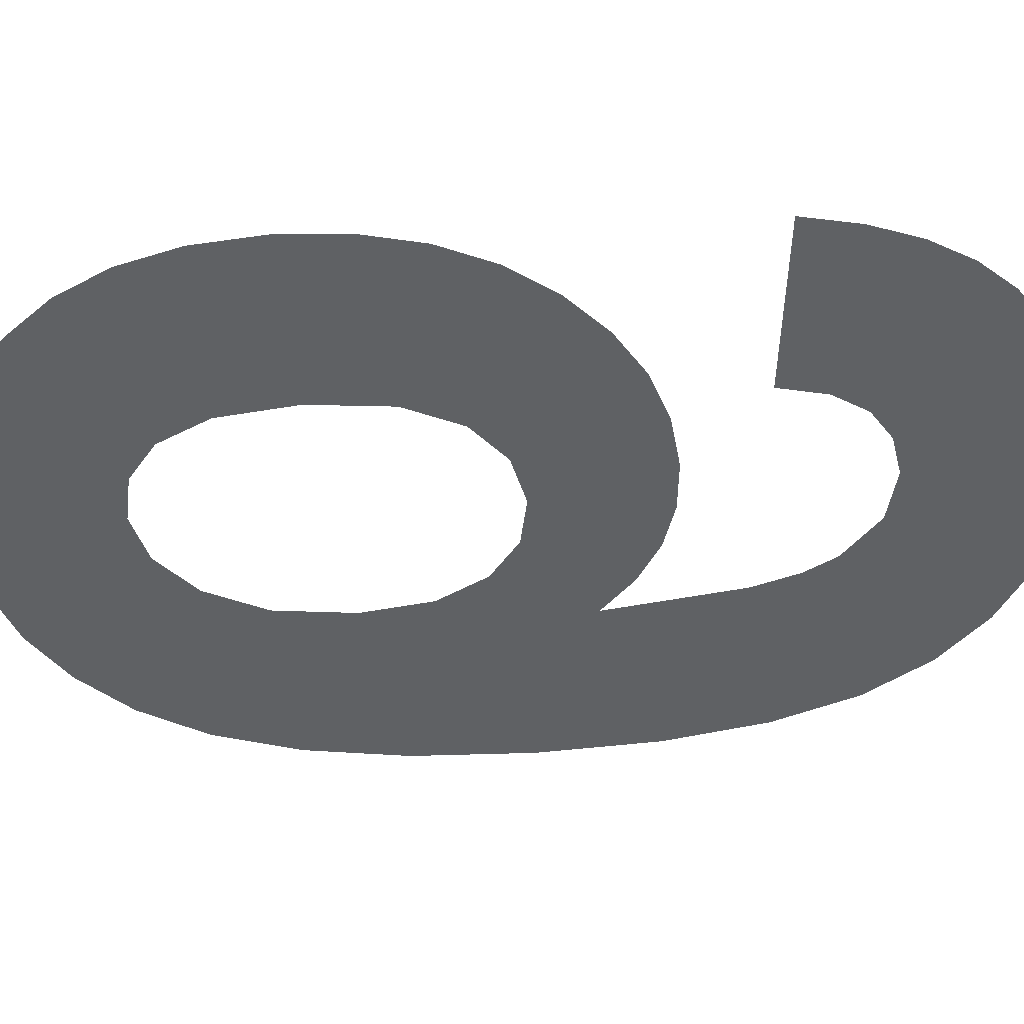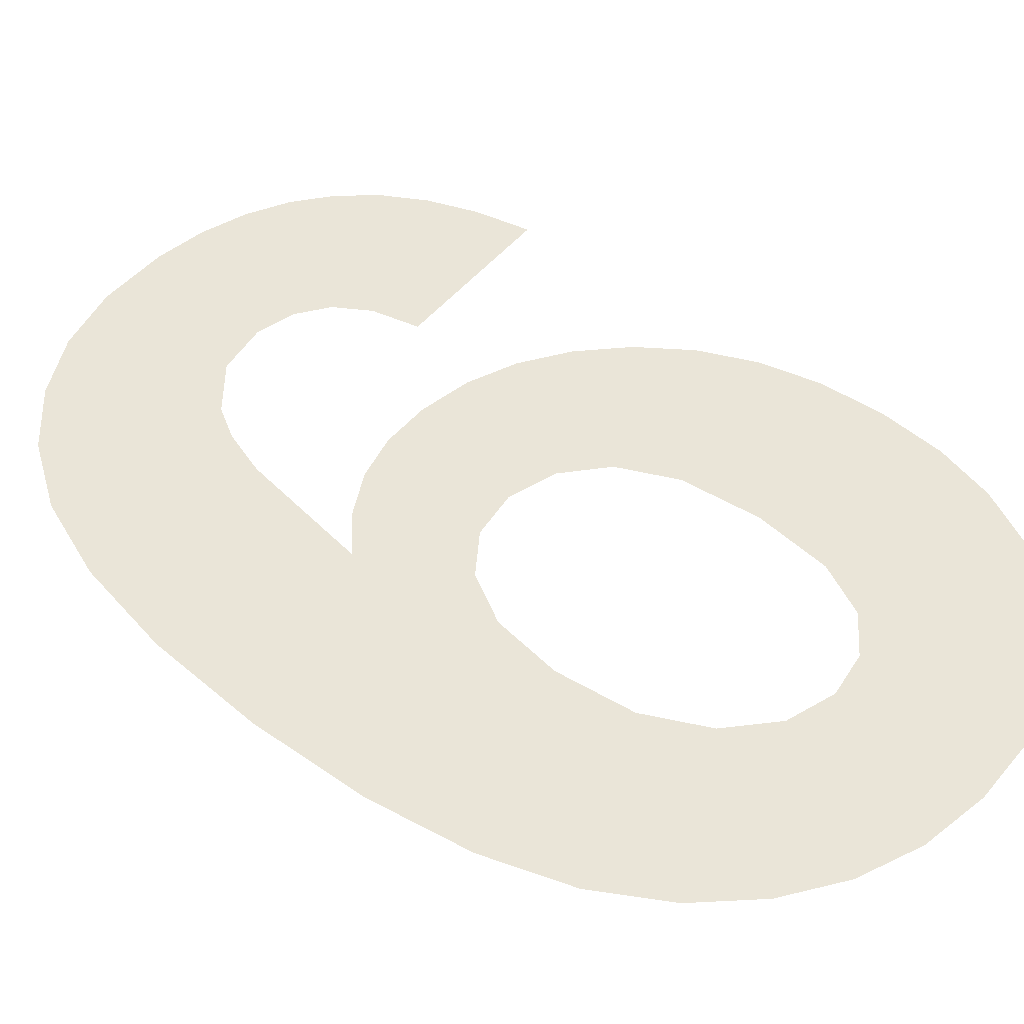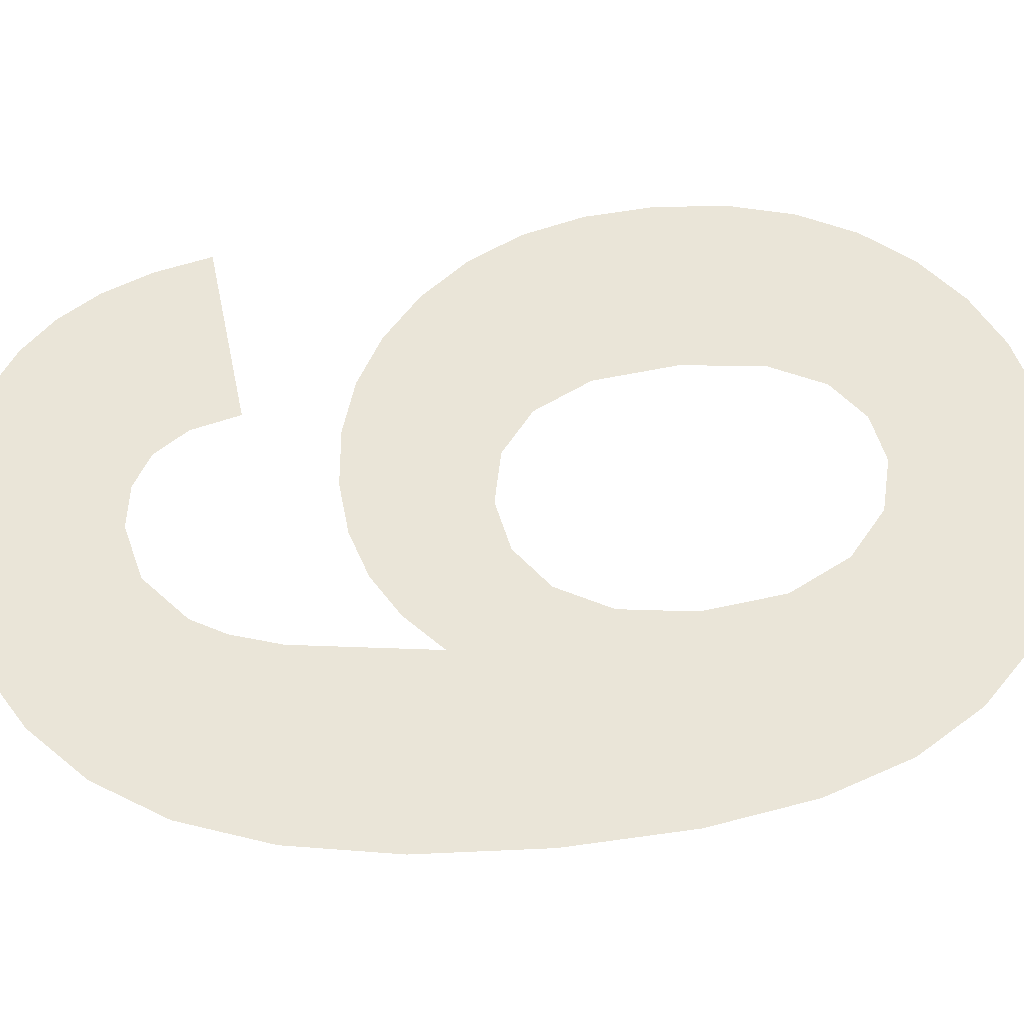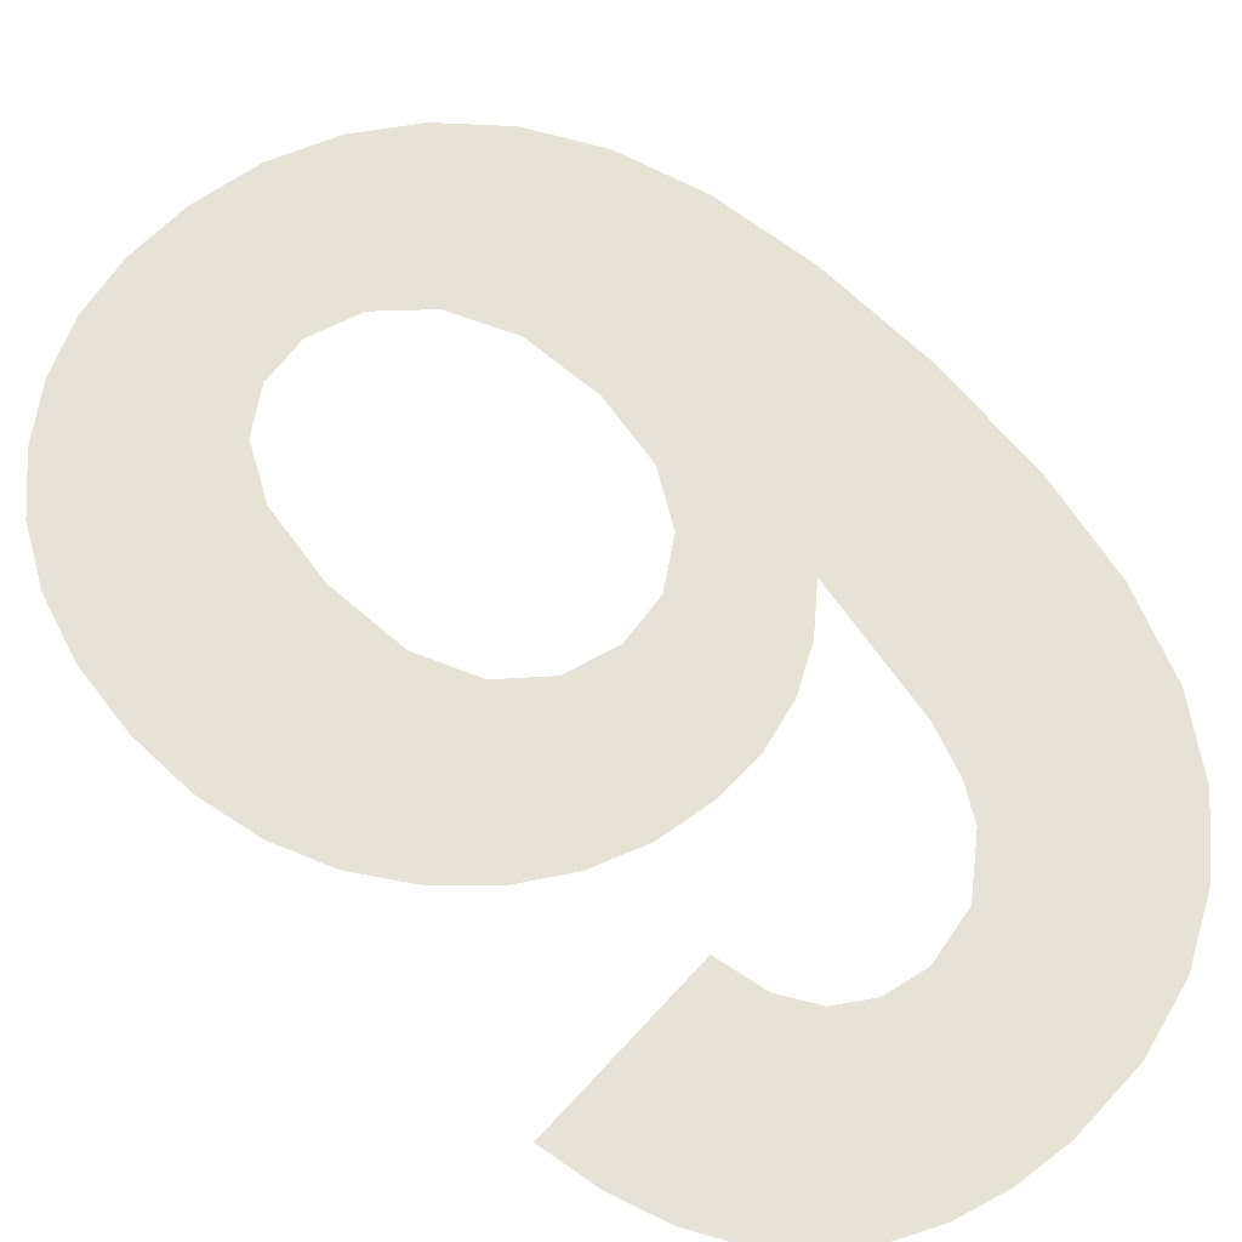
<metadata>
{"format":"obj","ext":"obj","renderer":"f3d","projection":"perspective","resolution":1024,"background":"white","views":[{"elev":-46.5,"azim":-85.0,"up":"+Y"},{"elev":45.1,"azim":132.0,"up":"+Y"},{"elev":59.3,"azim":84.5,"up":"+Y"},{"elev":63.8,"azim":-41.7,"up":"+Y"}]}
</metadata>
<code>
o mesh239/mesh239-geometry#mesh239-geometry
v 0.1101 -0.156 -0.01501
v 0.1101 -0.156 -0.01266
v 0.11 -0.156 -0.01381
v 0.1103 -0.156 -0.01163
v 0.1103 -0.156 -0.01608
v 0.1108 -0.156 -0.0107
v 0.1108 -0.156 -0.01703
v 0.1114 -0.156 -0.009896
v 0.1115 -0.156 -0.01786
v 0.1121 -0.156 -0.009238
v 0.1123 -0.156 -0.01854
v 0.1129 -0.156 -0.008768
v 0.1132 -0.156 -0.01902
v 0.1131 -0.156 -0.01381
v 0.1132 -0.156 -0.01517
v 0.1132 -0.156 -0.01243
v 0.1142 -0.156 -0.01931
v 0.1138 -0.156 -0.008486
v 0.1137 -0.156 -0.01608
v 0.1137 -0.156 -0.01146
v 0.1143 -0.156 -0.0166
v 0.1144 -0.156 -0.0109
v 0.1153 -0.156 -0.0194
v 0.1147 -0.156 -0.008392
v 0.1151 -0.156 -0.01678
v 0.1153 -0.156 -0.01071
v 0.116 -0.156 -0.01656
v 0.1156 -0.156 -0.008479
v 0.1165 -0.156 -0.01928
v 0.1161 -0.156 -0.01089
v 0.1167 -0.156 -0.01593
v 0.1164 -0.156 -0.008738
v 0.1176 -0.156 -0.01892
v 0.1168 -0.156 -0.01144
v 0.1173 -0.156 -0.01491
v 0.1171 -0.156 -0.009172
v 0.1175 -0.156 -0.01355
v 0.1173 -0.156 -0.01232
v 0.1177 -0.156 -0.009778
v 0.1185 -0.156 -0.01831
v 0.1184 -0.156 -0.003649
v 0.1193 -0.156 -0.004527
v 0.1174 -0.156 -0.007423
v 0.1194 -0.156 -0.01746
v 0.1174 -0.156 -0.003022
v 0.1201 -0.156 -0.005687
v 0.1172 -0.156 -0.006609
v 0.1201 -0.156 -0.01633
v 0.1169 -0.156 -0.006037
v 0.1206 -0.156 -0.007164
v 0.1162 -0.156 -0.002646
v 0.1206 -0.156 -0.01489
v 0.1161 -0.156 -0.005361
v 0.1209 -0.156 -0.008955
v 0.1152 -0.156 -0.005135
v 0.1209 -0.156 -0.01313
v 0.115 -0.156 -0.002521
v 0.121 -0.156 -0.01106
v 0.1145 -0.156 -0.005248
v 0.114 -0.156 -0.002585
v 0.1139 -0.156 -0.005586
v 0.1136 -0.156 -0.006158
v 0.1134 -0.156 -0.006972
v 0.1132 -0.156 -0.002779
v 0.1125 -0.156 -0.003101
v 0.1118 -0.156 -0.003552
v 0.1113 -0.156 -0.004131
v 0.1108 -0.156 -0.004838
v 0.1105 -0.156 -0.005672
v 0.1103 -0.156 -0.006634
f 1 2 3
f 2 1 4
f 3 2 1
f 4 1 2
f 4 1 5
f 5 1 4
f 4 5 6
f 6 5 4
f 6 5 7
f 7 5 6
f 6 7 8
f 8 7 6
f 8 7 9
f 9 7 8
f 8 9 10
f 10 9 8
f 10 9 11
f 11 9 10
f 10 11 12
f 12 11 10
f 12 11 13
f 13 11 12
f 12 13 14
f 14 13 12
f 14 13 15
f 15 13 14
f 16 12 14
f 14 12 16
f 15 13 17
f 17 13 15
f 12 16 18
f 18 16 12
f 15 17 19
f 19 17 15
f 18 16 20
f 20 16 18
f 19 17 21
f 21 17 19
f 18 20 22
f 22 20 18
f 21 17 23
f 23 17 21
f 18 22 24
f 24 22 18
f 21 23 25
f 25 23 21
f 24 22 26
f 26 22 24
f 25 23 27
f 27 23 25
f 24 26 28
f 28 26 24
f 27 23 29
f 29 23 27
f 28 26 30
f 30 26 28
f 27 29 31
f 31 29 27
f 28 30 32
f 32 30 28
f 31 29 33
f 33 29 31
f 32 30 34
f 34 30 32
f 31 33 35
f 35 33 31
f 32 34 36
f 36 34 32
f 35 33 37
f 37 33 35
f 36 34 38
f 38 34 36
f 39 37 33
f 33 37 39
f 36 38 39
f 39 38 36
f 39 38 37
f 37 38 39
f 39 33 40
f 40 33 39
f 39 40 41
f 41 40 39
f 41 40 42
f 42 40 41
f 41 43 39
f 39 43 41
f 42 40 44
f 44 40 42
f 45 43 41
f 41 43 45
f 42 44 46
f 46 44 42
f 45 47 43
f 43 47 45
f 46 44 48
f 48 44 46
f 45 49 47
f 47 49 45
f 46 48 50
f 50 48 46
f 51 49 45
f 45 49 51
f 50 48 52
f 52 48 50
f 51 53 49
f 49 53 51
f 50 52 54
f 54 52 50
f 51 55 53
f 53 55 51
f 54 52 56
f 56 52 54
f 57 55 51
f 51 55 57
f 54 56 58
f 58 56 54
f 57 59 55
f 55 59 57
f 60 59 57
f 57 59 60
f 60 61 59
f 59 61 60
f 60 62 61
f 61 62 60
f 60 63 62
f 62 63 60
f 64 63 60
f 60 63 64
f 65 63 64
f 64 63 65
f 66 63 65
f 65 63 66
f 67 63 66
f 66 63 67
f 68 63 67
f 67 63 68
f 69 63 68
f 68 63 69
f 63 69 70
f 70 69 63

</code>
